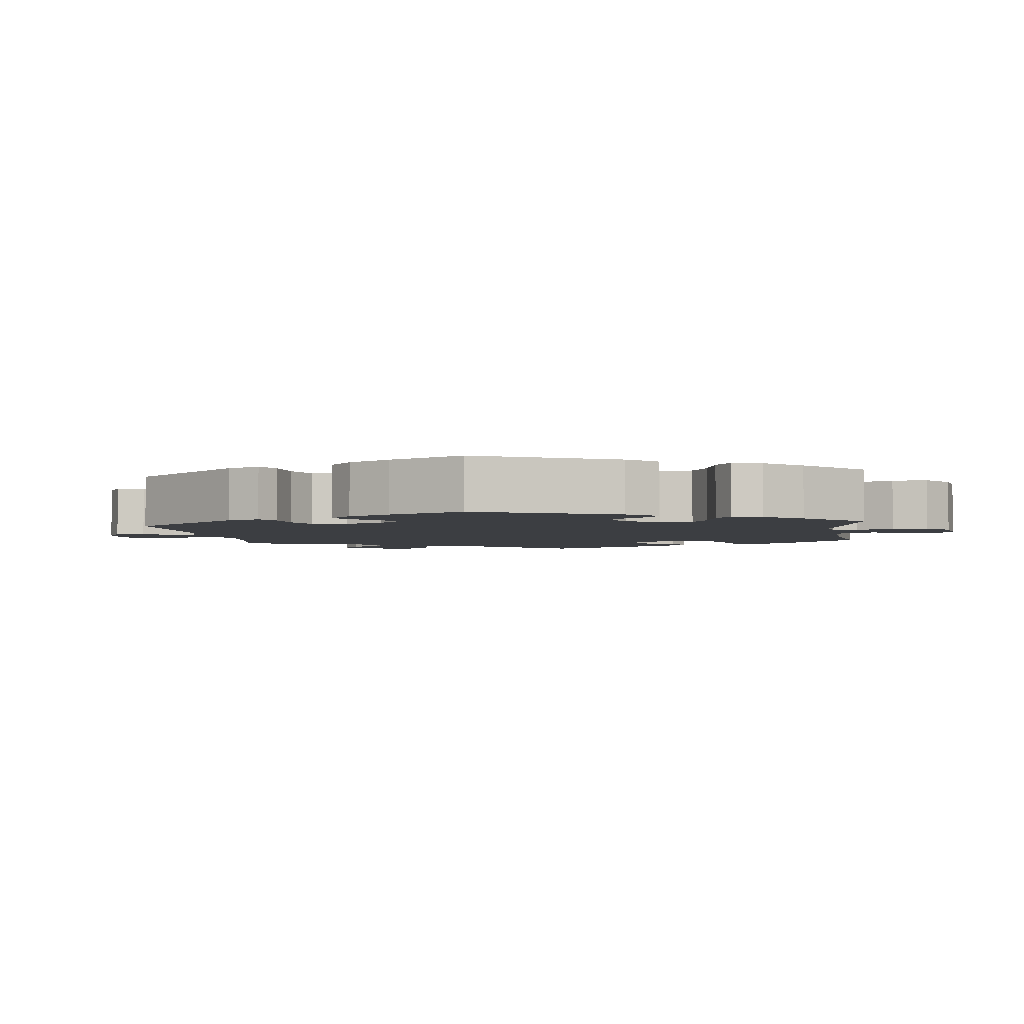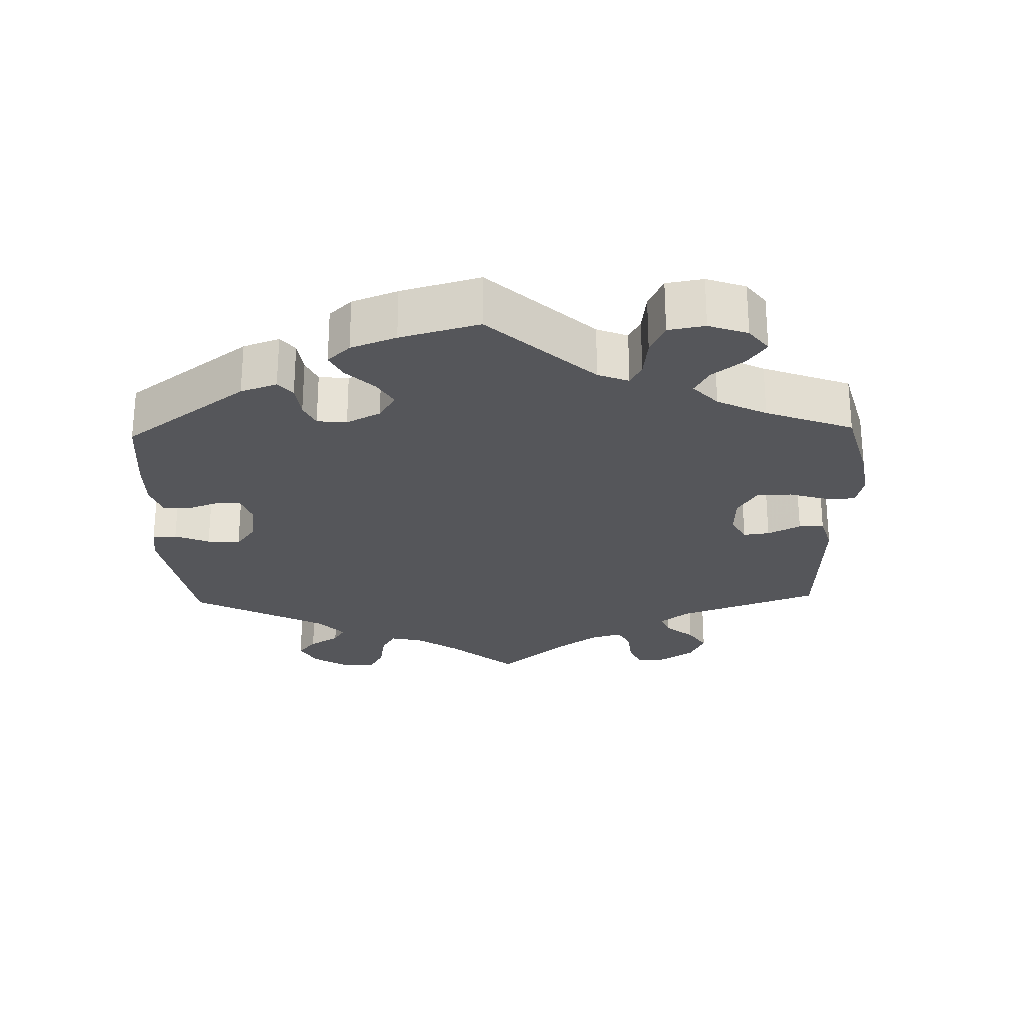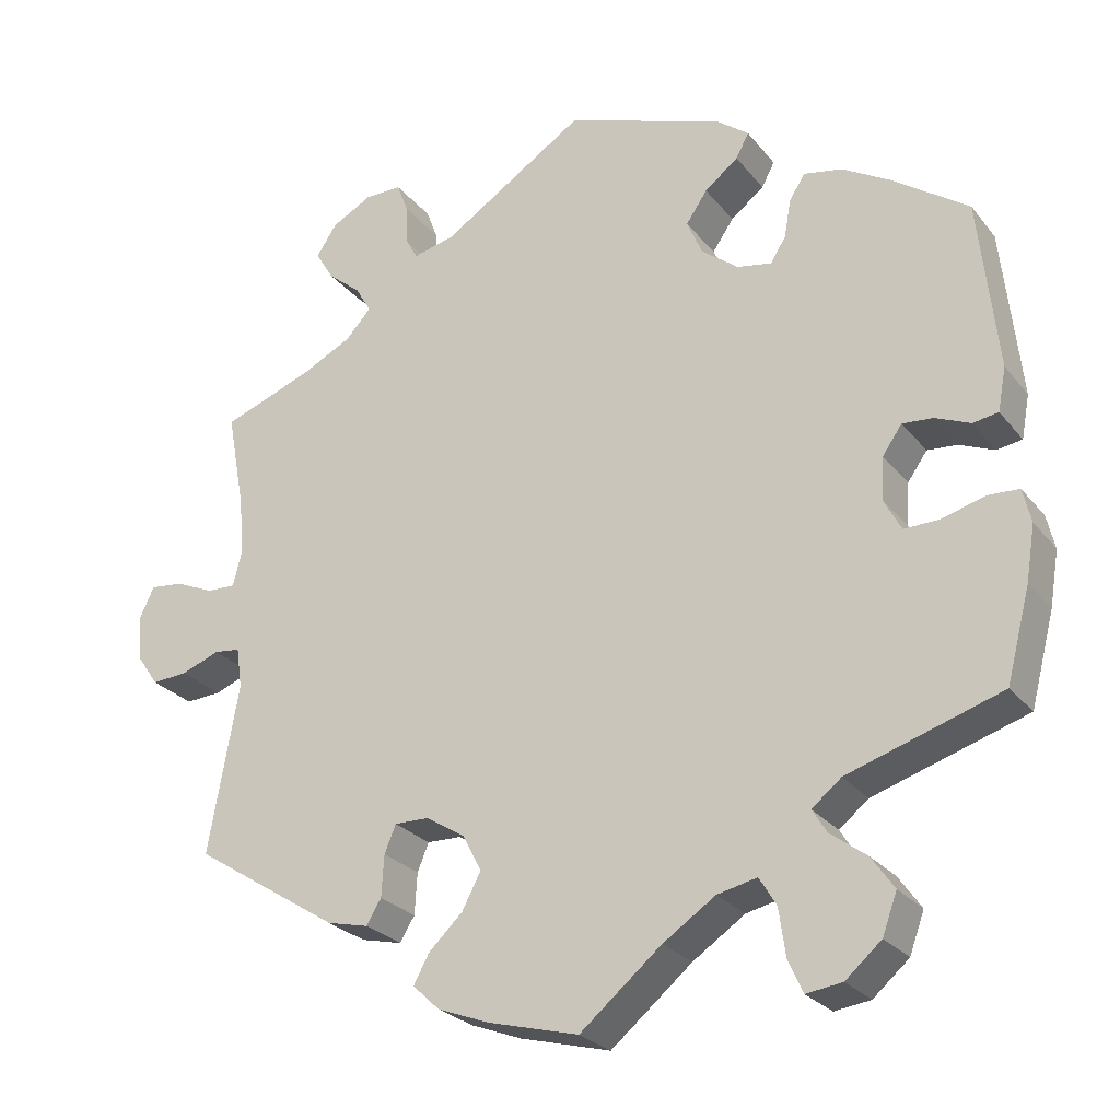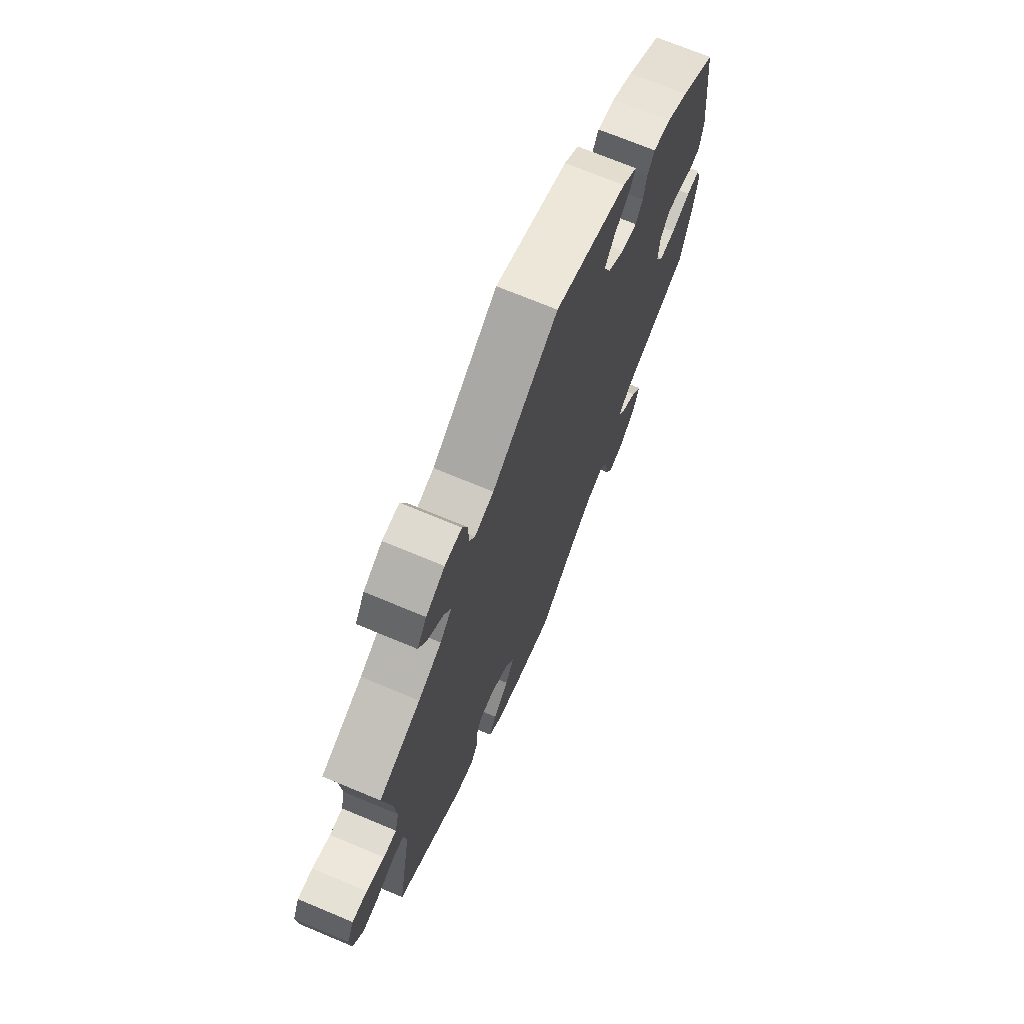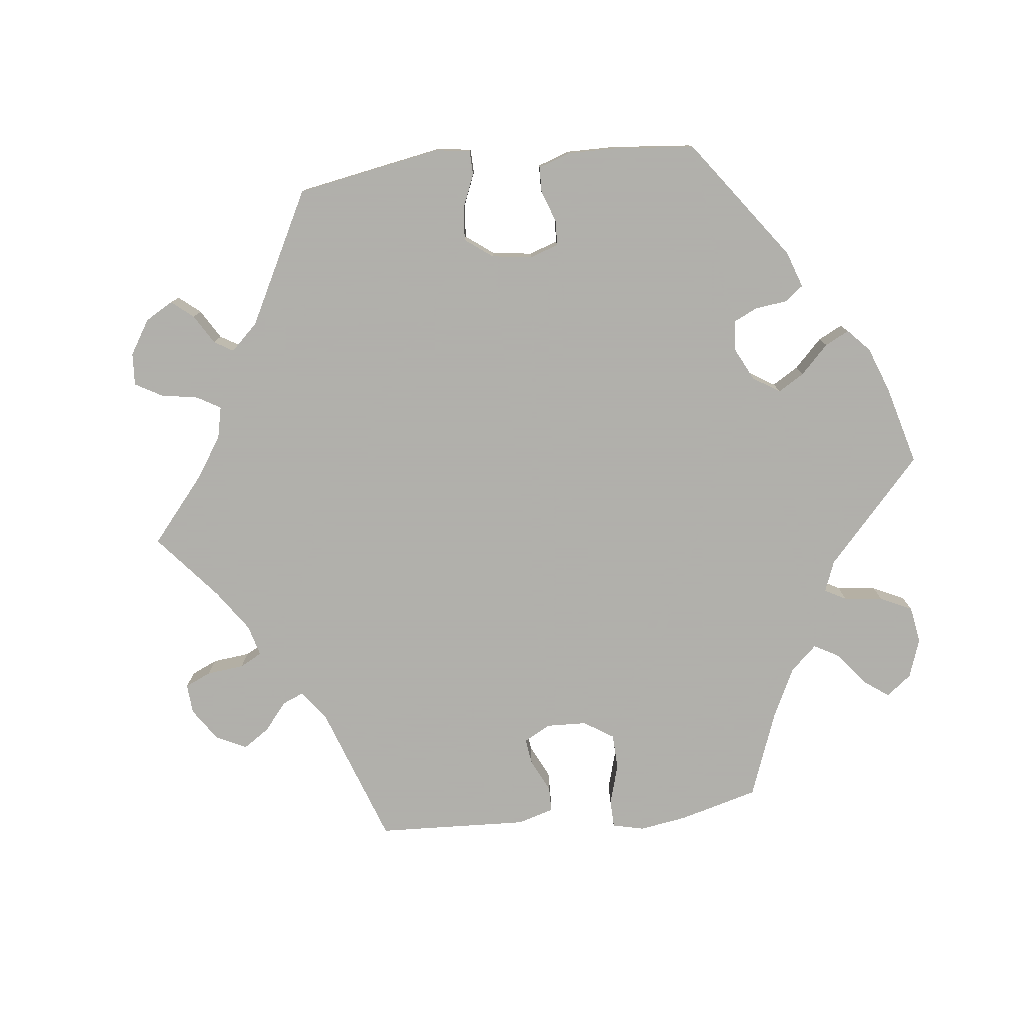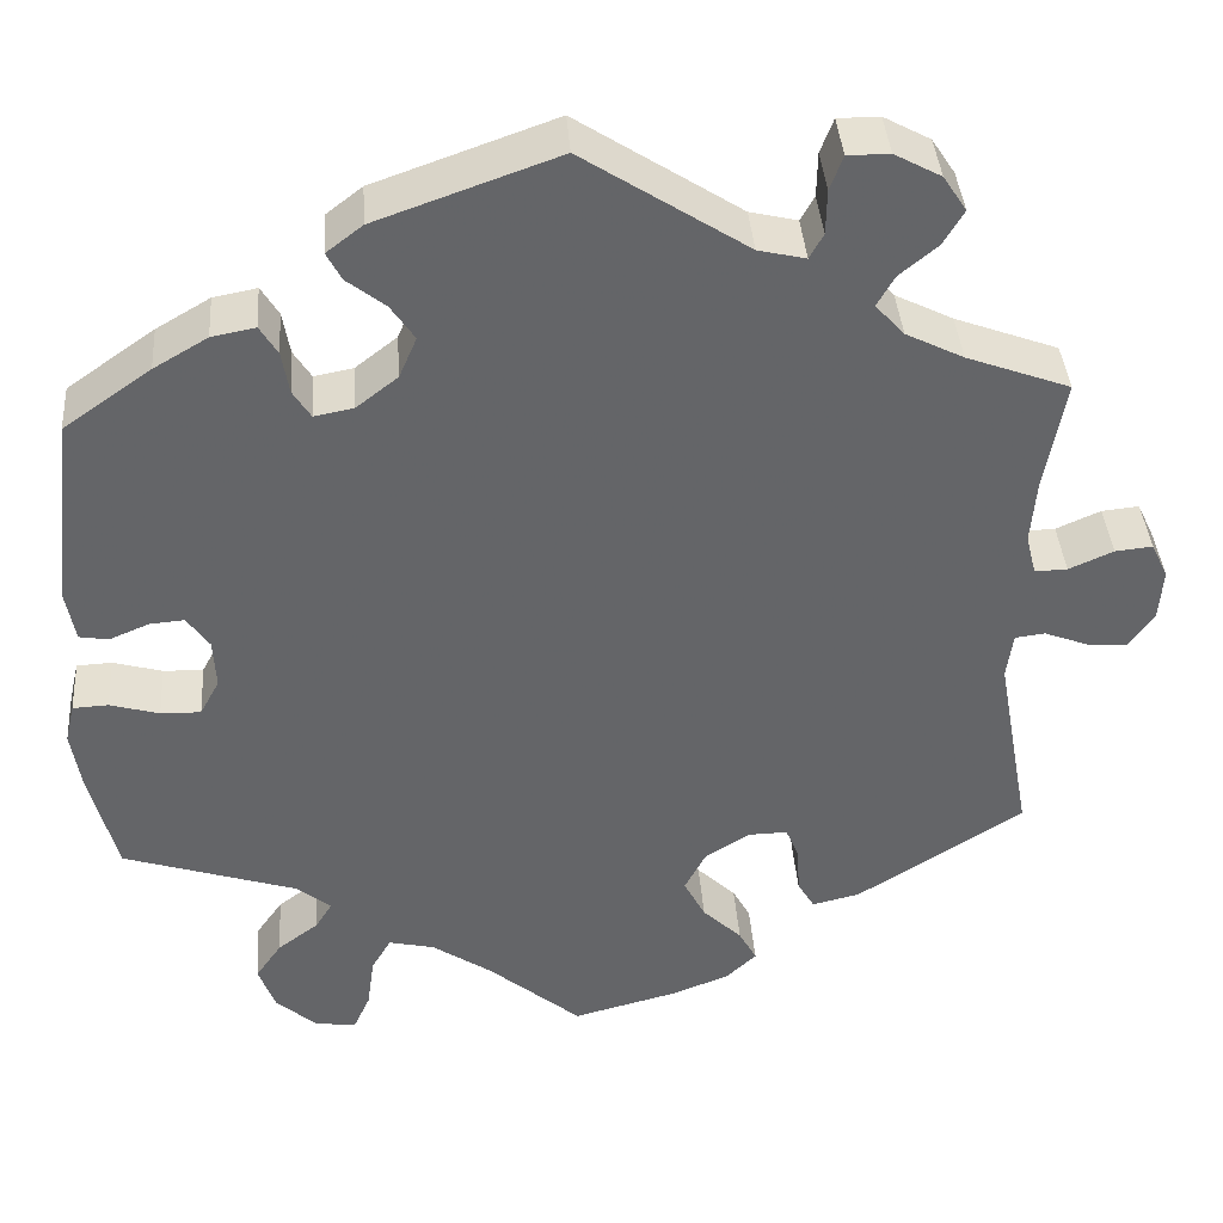
<metadata>
{"format":"obj","ext":"obj","renderer":"f3d","projection":"perspective","resolution":1024,"background":"white","views":[{"elev":-3.3,"azim":67.4,"up":"+Y"},{"elev":-26.0,"azim":121.5,"up":"+Y"},{"elev":-25.9,"azim":29.5,"up":"+Z"},{"elev":70.8,"azim":-67.3,"up":"+Z"},{"elev":-78.4,"azim":36.3,"up":"+Y"},{"elev":38.9,"azim":175.8,"up":"+Z"}]}
</metadata>
<code>
v -0.11 0.07 -0.549
v -0.173 0.07 -0.525
v -0.206 0.07 -0.494
v -0.187 0.07 -0.459
v -0.145 0.07 -0.419
v -0.122 0.07 -0.375
v -0.145 0.07 -0.331
v -0.193 0.07 -0.301
v -0.235 0.07 -0.3
v -0.249 0.07 -0.334
v -0.252 0.07 -0.385
v -0.27 0.07 -0.415
v -0.321 0.07 -0.403
v -0.5 0.07 -0.289
v -0.463 0.07 -0.083
v -0.47 0.07 -0.033
v -0.502 0.07 -0.029
v -0.549 0.07 -0.047
v -0.593 0.07 -0.05
v -0.62 0.07 -0.011
v -0.624 0.07 0.044
v -0.606 0.07 0.082
v -0.566 0.07 0.078
v -0.518 0.07 0.057
v -0.483 0.07 0.056
v -0.472 0.07 0.1
v -0.478 0.07 0.17
v -0.5 0.07 0.289
v -0.389 0.07 0.33
v -0.327 0.07 0.361
v -0.296 0.07 0.395
v -0.315 0.07 0.428
v -0.356 0.07 0.462
v -0.378 0.07 0.499
v -0.353 0.07 0.537
v -0.303 0.07 0.564
v -0.258 0.07 0.564
v -0.244 0.07 0.527
v -0.243 0.07 0.479
v -0.228 0.07 0.452
v -0.177 0.07 0.464
v -0.001 0.07 0.578
v 0.194 0.07 0.509
v 0.233 0.07 0.479
v 0.217 0.07 0.449
v 0.176 0.07 0.417
v 0.15 0.07 0.379
v 0.169 0.07 0.335
v 0.214 0.07 0.3
v 0.256 0.07 0.292
v 0.275 0.07 0.322
v 0.283 0.07 0.368
v 0.302 0.07 0.399
v 0.349 0.07 0.39
v 0.407 0.07 0.356
v 0.501 0.07 0.29
v 0.524 0.07 0.08
v 0.514 0.07 0.027
v 0.483 0.07 0.022
v 0.44 0.07 0.04
v 0.403 0.07 0.043
v 0.379 0.07 0.009
v 0.376 0.07 -0.044
v 0.397 0.07 -0.083
v 0.44 0.07 -0.082
v 0.493 0.07 -0.067
v 0.531 0.07 -0.069
v 0.541 0.07 -0.111
v 0.53 0.07 -0.178
v 0.501 0.07 -0.289
v 0.313 0.07 -0.349
v 0.277 0.07 -0.378
v 0.295 0.07 -0.407
v 0.339 0.07 -0.44
v 0.367 0.07 -0.48
v 0.349 0.07 -0.529
v 0.305 0.07 -0.567
v 0.261 0.07 -0.573
v 0.243 0.07 -0.533
v 0.235 0.07 -0.476
v 0.214 0.07 -0.441
v 0.165 0.07 -0.452
v 0.101 0.07 -0.495
v 0.001 0.07 -0.578
v -0.11 0 -0.549
v -0.173 0 -0.525
v -0.206 0 -0.494
v -0.187 0 -0.459
v -0.145 0 -0.419
v -0.122 0 -0.375
v -0.145 0 -0.331
v -0.193 0 -0.301
v -0.235 0 -0.3
v -0.249 0 -0.334
v -0.252 0 -0.385
v -0.27 0 -0.415
v -0.321 0 -0.403
v -0.5 0 -0.289
v -0.463 0 -0.083
v -0.47 0 -0.033
v -0.502 0 -0.029
v -0.549 0 -0.047
v -0.593 0 -0.05
v -0.62 0 -0.011
v -0.624 0 0.044
v -0.606 0 0.082
v -0.566 0 0.078
v -0.518 0 0.057
v -0.483 0 0.056
v -0.472 0 0.1
v -0.478 0 0.17
v -0.5 0 0.289
v -0.389 0 0.33
v -0.327 0 0.361
v -0.296 0 0.395
v -0.315 0 0.428
v -0.356 0 0.462
v -0.378 0 0.499
v -0.353 0 0.537
v -0.303 0 0.564
v -0.258 0 0.564
v -0.244 0 0.527
v -0.243 0 0.479
v -0.228 0 0.452
v -0.177 0 0.464
v -0.001 0 0.578
v 0.194 0 0.509
v 0.233 0 0.479
v 0.217 0 0.449
v 0.176 0 0.417
v 0.15 0 0.379
v 0.169 0 0.335
v 0.214 0 0.3
v 0.256 0 0.292
v 0.275 0 0.322
v 0.283 0 0.368
v 0.302 0 0.399
v 0.349 0 0.39
v 0.407 0 0.356
v 0.501 0 0.29
v 0.524 0 0.08
v 0.514 0 0.027
v 0.483 0 0.022
v 0.44 0 0.04
v 0.403 0 0.043
v 0.379 0 0.009
v 0.376 0 -0.044
v 0.397 0 -0.083
v 0.44 0 -0.082
v 0.493 0 -0.067
v 0.531 0 -0.069
v 0.541 0 -0.111
v 0.53 0 -0.178
v 0.501 0 -0.289
v 0.313 0 -0.349
v 0.277 0 -0.378
v 0.295 0 -0.407
v 0.339 0 -0.44
v 0.367 0 -0.48
v 0.349 0 -0.529
v 0.305 0 -0.567
v 0.261 0 -0.573
v 0.243 0 -0.533
v 0.235 0 -0.476
v 0.214 0 -0.441
v 0.165 0 -0.452
v 0.101 0 -0.495
v 0.001 0 -0.578
f 83 84 1 2
f 82 83 2 3
f 81 82 3 4
f 77 78 79 80
f 77 80 81
f 76 77 81
f 73 74 75 76
f 72 73 76 81
f 68 69 70 71
f 68 71 72
f 65 66 67 68
f 64 65 68 72
f 63 64 72 81
f 57 58 59 60
f 57 60 61
f 56 57 61
f 55 56 61 62
f 51 52 53 54
f 50 51 54 55
f 43 44 45 46
f 41 42 43 46
f 40 41 46 47
f 36 37 38 39
f 36 39 40
f 35 36 40
f 32 33 34 35
f 31 32 35 40
f 30 31 40 47
f 27 28 29
f 26 27 29 30
f 25 26 30 47
f 21 22 23 24
f 21 24 25
f 20 21 25
f 17 18 19 20
f 16 17 20 25
f 12 13 14 15
f 10 11 12 15
f 9 10 15 16
f 8 9 16 25
f 63 81 4 5
f 62 63 5 6
f 50 55 62 6
f 49 50 6 7
f 48 49 7 8
f 8 25 47 48
f 86 85 168 167
f 87 86 167 166
f 88 87 166 165
f 164 163 162 161
f 165 164 161
f 165 161 160
f 160 159 158 157
f 165 160 157 156
f 155 154 153 152
f 156 155 152
f 152 151 150 149
f 156 152 149 148
f 165 156 148 147
f 144 143 142 141
f 145 144 141
f 145 141 140
f 146 145 140 139
f 138 137 136 135
f 139 138 135 134
f 130 129 128 127
f 130 127 126 125
f 131 130 125 124
f 123 122 121 120
f 124 123 120
f 124 120 119
f 119 118 117 116
f 124 119 116 115
f 131 124 115 114
f 113 112 111
f 114 113 111 110
f 131 114 110 109
f 108 107 106 105
f 109 108 105
f 109 105 104
f 104 103 102 101
f 109 104 101 100
f 99 98 97 96
f 99 96 95 94
f 100 99 94 93
f 109 100 93 92
f 89 88 165 147
f 90 89 147 146
f 90 146 139 134
f 91 90 134 133
f 92 91 133 132
f 132 131 109 92
f 1 85 86 2
f 2 86 87 3
f 3 87 88 4
f 4 88 89 5
f 5 89 90 6
f 6 90 91 7
f 7 91 92 8
f 8 92 93 9
f 9 93 94 10
f 10 94 95 11
f 11 95 96 12
f 12 96 97 13
f 13 97 98 14
f 14 98 99 15
f 15 99 100 16
f 16 100 101 17
f 17 101 102 18
f 18 102 103 19
f 19 103 104 20
f 20 104 105 21
f 21 105 106 22
f 22 106 107 23
f 23 107 108 24
f 24 108 109 25
f 25 109 110 26
f 26 110 111 27
f 27 111 112 28
f 28 112 113 29
f 29 113 114 30
f 30 114 115 31
f 31 115 116 32
f 32 116 117 33
f 33 117 118 34
f 34 118 119 35
f 35 119 120 36
f 36 120 121 37
f 37 121 122 38
f 38 122 123 39
f 39 123 124 40
f 40 124 125 41
f 41 125 126 42
f 42 126 127 43
f 43 127 128 44
f 44 128 129 45
f 45 129 130 46
f 46 130 131 47
f 47 131 132 48
f 48 132 133 49
f 49 133 134 50
f 50 134 135 51
f 51 135 136 52
f 52 136 137 53
f 53 137 138 54
f 54 138 139 55
f 55 139 140 56
f 56 140 141 57
f 57 141 142 58
f 58 142 143 59
f 59 143 144 60
f 60 144 145 61
f 61 145 146 62
f 62 146 147 63
f 63 147 148 64
f 64 148 149 65
f 65 149 150 66
f 66 150 151 67
f 67 151 152 68
f 68 152 153 69
f 69 153 154 70
f 70 154 155 71
f 71 155 156 72
f 72 156 157 73
f 73 157 158 74
f 74 158 159 75
f 75 159 160 76
f 76 160 161 77
f 77 161 162 78
f 78 162 163 79
f 79 163 164 80
f 80 164 165 81
f 81 165 166 82
f 82 166 167 83
f 83 167 168 84
f 84 168 85 1

</code>
